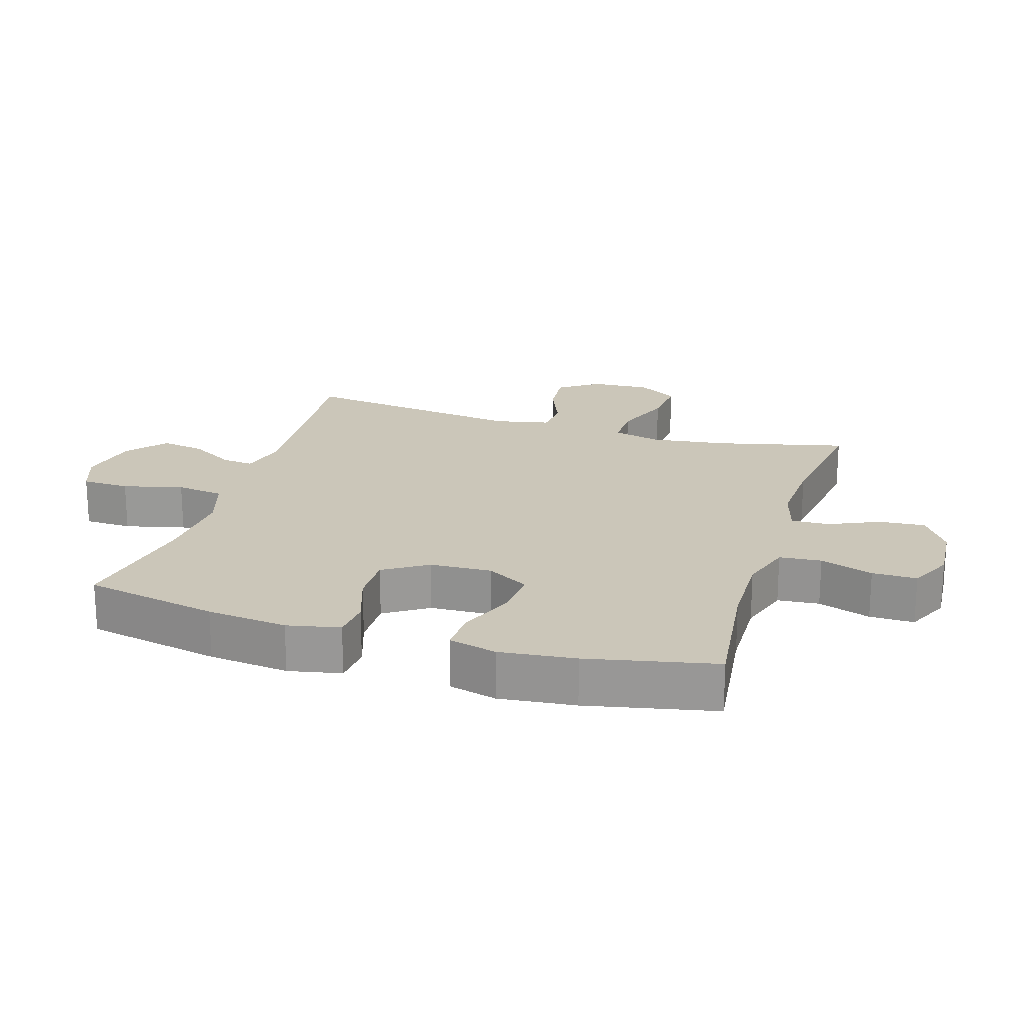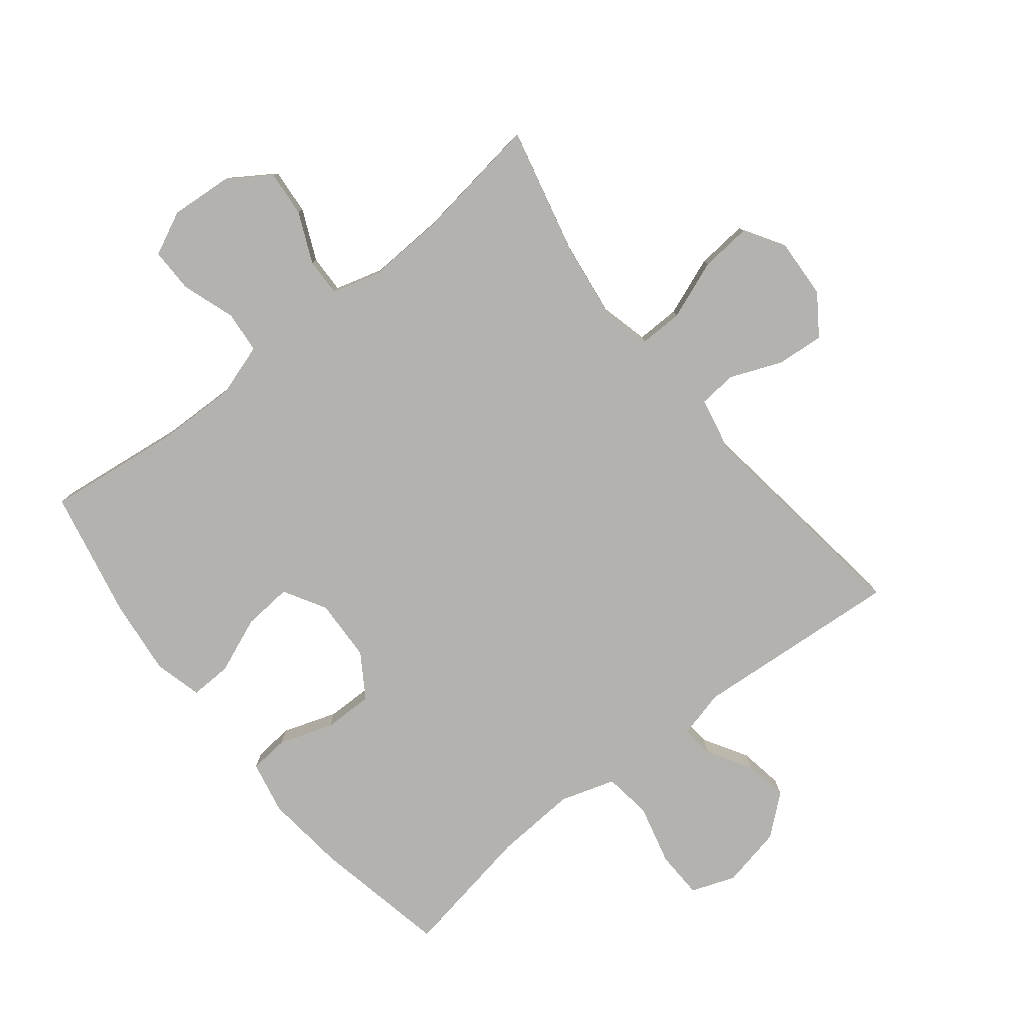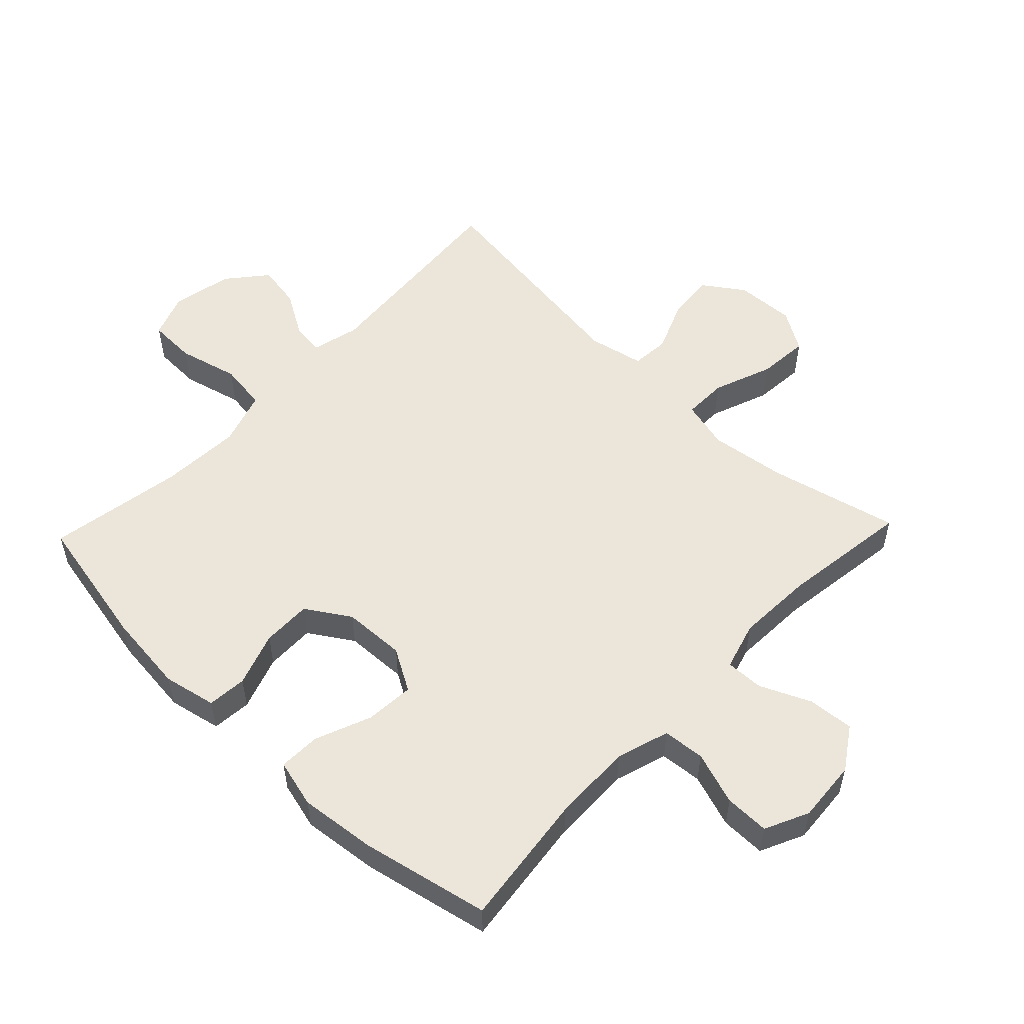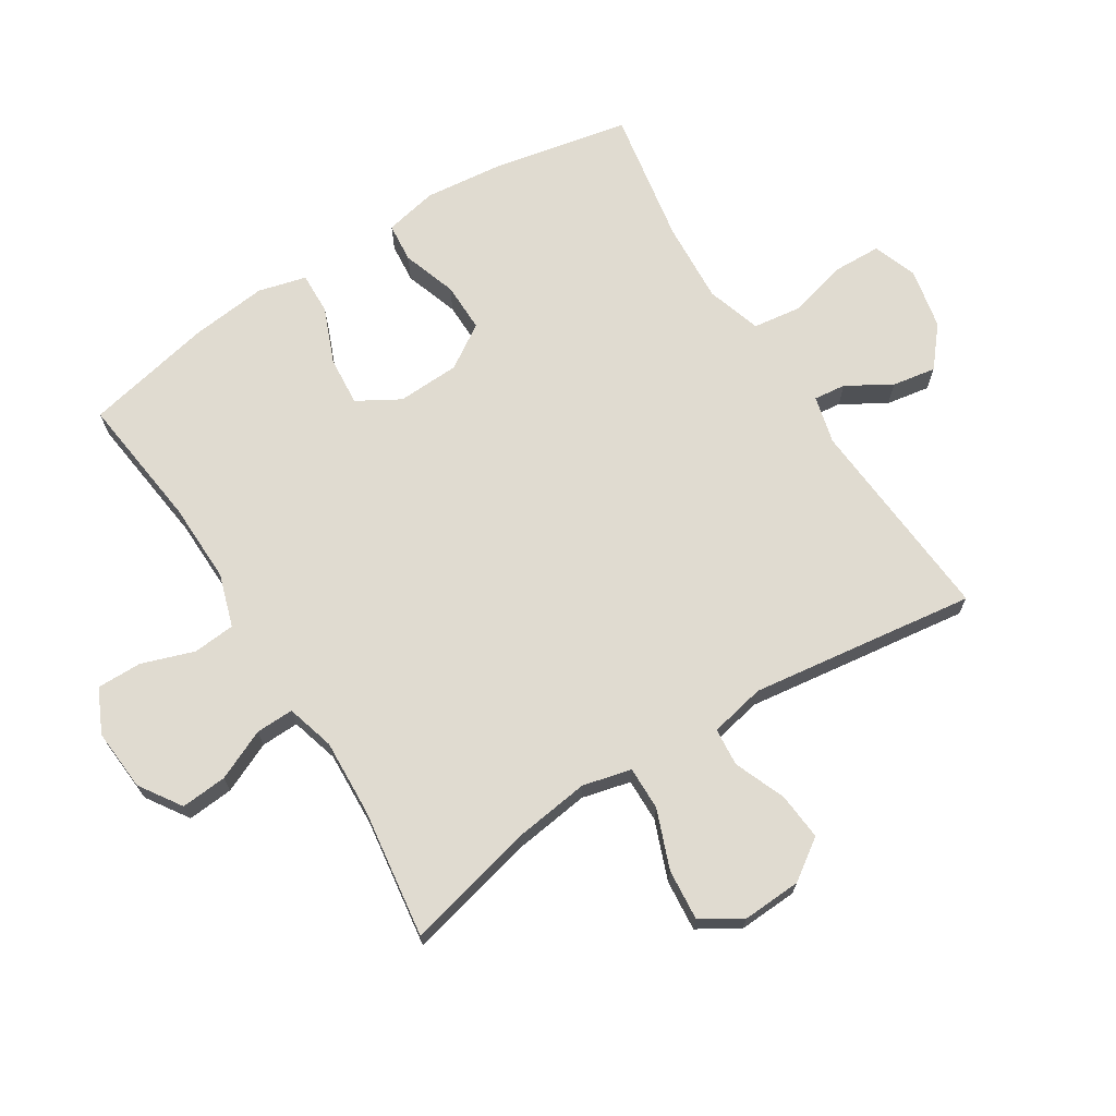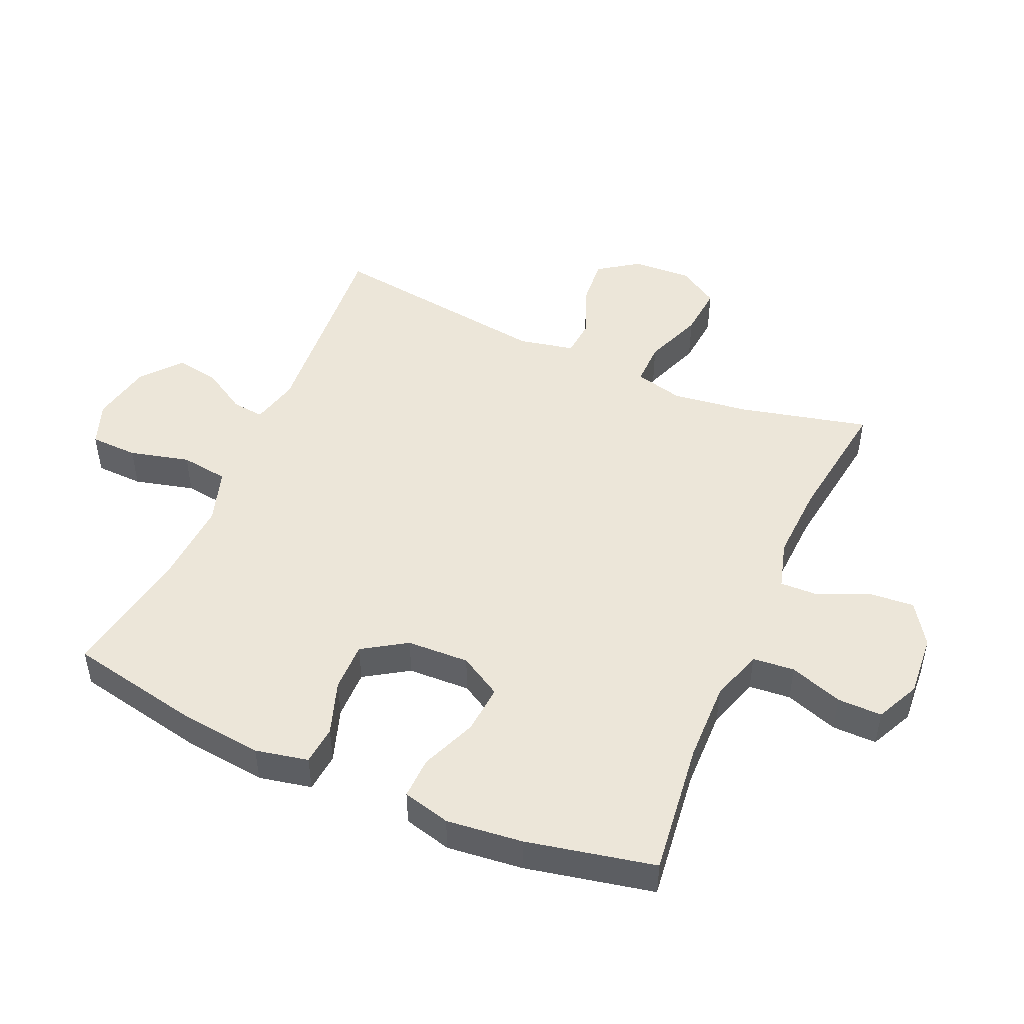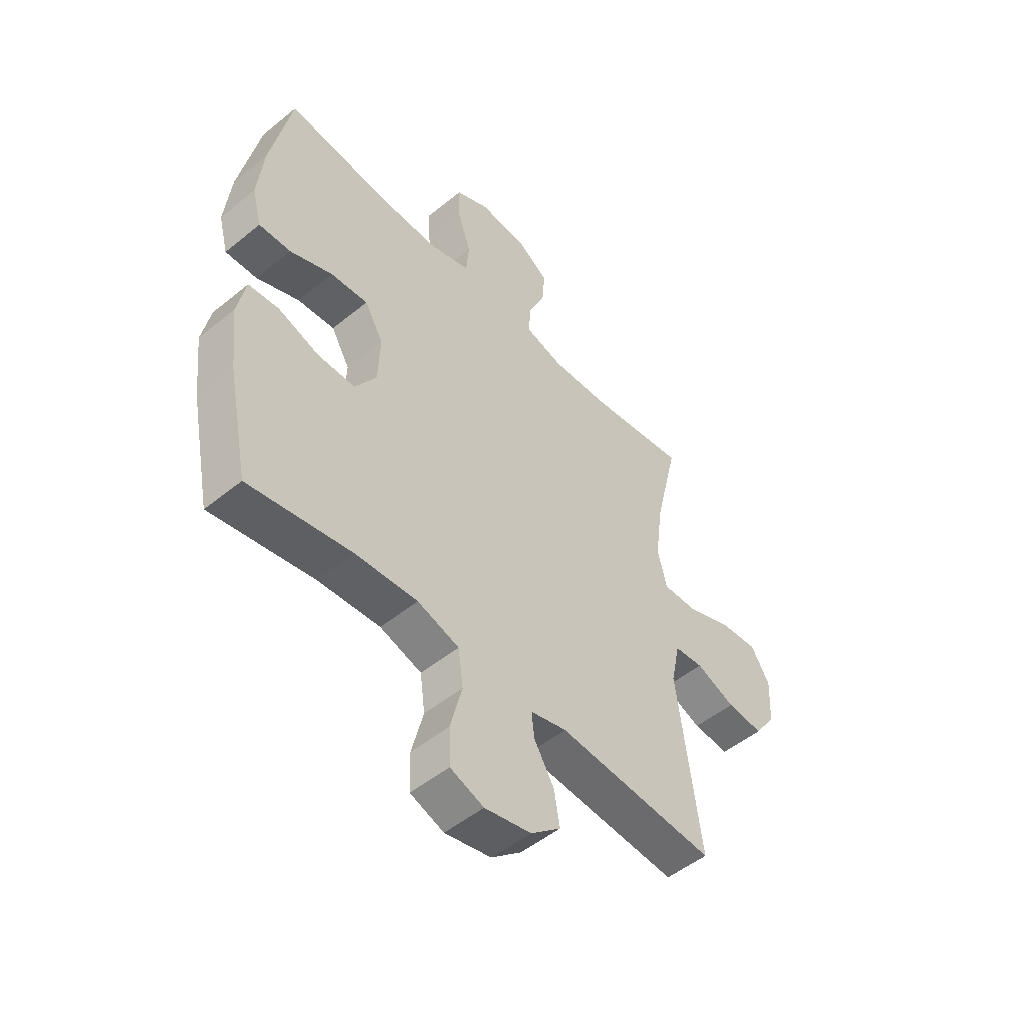
<metadata>
{"format":"obj","ext":"obj","renderer":"f3d","projection":"perspective","resolution":1024,"background":"white","views":[{"elev":20.8,"azim":-72.9,"up":"+Y"},{"elev":-79.7,"azim":38.5,"up":"+Y"},{"elev":54.3,"azim":-46.3,"up":"+Y"},{"elev":69.9,"azim":57.8,"up":"+Y"},{"elev":48.6,"azim":-66.3,"up":"+Y"},{"elev":-50.5,"azim":-48.3,"up":"+Z"}]}
</metadata>
<code>
o path5180
v 0.2754 0.0375 0.4707
v 0.153 0.0375 0.465
v 0.07586 0.0375 0.487
v 0.07764 0.0375 0.5477
v 0.1137 0.0375 0.6283
v 0.1199 0.0375 0.702
v 0.05283 0.0375 0.7465
v -0.04655 0.0375 0.754
v -0.1164 0.0375 0.7209
v -0.1158 0.0375 0.6493
v -0.08686 0.0375 0.5644
v -0.09283 0.0375 0.4973
v -0.1773 0.0375 0.4705
v -0.3058 0.0375 0.4734
v -0.5201 0.0375 0.4995
v -0.5634 0.0375 0.2936
v -0.5767 0.0375 0.1717
v -0.5568 0.0375 0.09496
v -0.4899 0.0375 0.09707
v -0.4004 0.0375 0.1333
v -0.3222 0.0375 0.1393
v -0.2832 0.0375 0.07196
v -0.2871 0.0375 -0.02781
v -0.332 0.0375 -0.0978
v -0.4109 0.0375 -0.09681
v -0.4974 0.0375 -0.06742
v -0.5605 0.0375 -0.07312
v -0.5781 0.0375 -0.1578
v -0.5638 0.0375 -0.2869
v -0.5201 0.0375 -0.5022
v -0.3044 0.0375 -0.4649
v -0.1743 0.0375 -0.4571
v -0.08691 0.0375 -0.4848
v -0.07657 0.0375 -0.5611
v -0.1009 0.0375 -0.6571
v -0.09846 0.0375 -0.7334
v -0.02816 0.0375 -0.7592
v 0.06906 0.0375 -0.7393
v 0.1318 0.0375 -0.6871
v 0.1198 0.0375 -0.6168
v 0.07793 0.0375 -0.5466
v 0.0722 0.0375 -0.4953
v 0.1485 0.0375 -0.4762
v 0.4818 0.0375 -0.5022
v 0.4334 0.0375 -0.1405
v 0.452 0.0375 -0.05178
v 0.5127 0.0375 -0.04659
v 0.5952 0.0375 -0.07998
v 0.671 0.0375 -0.08664
v 0.7156 0.0375 -0.02237
v 0.7205 0.0375 0.07255
v 0.6809 0.0375 0.1367
v 0.5991 0.0375 0.1296
v 0.5049 0.0375 0.09379
v 0.4351 0.0375 0.09271
v 0.4159 0.0375 0.1703
v 0.4323 0.0375 0.2929
v 0.4818 0.0375 0.4995
v 0.2754 -0.0375 0.4707
v 0.153 -0.0375 0.465
v 0.07586 -0.0375 0.487
v 0.07764 -0.0375 0.5477
v 0.1137 -0.0375 0.6283
v 0.1199 -0.0375 0.702
v 0.05283 -0.0375 0.7465
v -0.04655 -0.0375 0.754
v -0.1164 -0.0375 0.7209
v -0.1158 -0.0375 0.6493
v -0.08686 -0.0375 0.5644
v -0.09283 -0.0375 0.4973
v -0.1773 -0.0375 0.4705
v -0.3058 -0.0375 0.4734
v -0.5201 -0.0375 0.4995
v -0.5634 -0.0375 0.2936
v -0.5767 -0.0375 0.1717
v -0.5568 -0.0375 0.09496
v -0.4899 -0.0375 0.09707
v -0.4004 -0.0375 0.1333
v -0.3222 -0.0375 0.1393
v -0.2832 -0.0375 0.07196
v -0.2871 -0.0375 -0.02781
v -0.332 -0.0375 -0.0978
v -0.4109 -0.0375 -0.09681
v -0.4974 -0.0375 -0.06742
v -0.5605 -0.0375 -0.07312
v -0.5781 -0.0375 -0.1578
v -0.5638 -0.0375 -0.2869
v -0.5201 -0.0375 -0.5022
v -0.3044 -0.0375 -0.4649
v -0.1743 -0.0375 -0.4571
v -0.08691 -0.0375 -0.4848
v -0.07657 -0.0375 -0.5611
v -0.1009 -0.0375 -0.6571
v -0.09846 -0.0375 -0.7334
v -0.02816 -0.0375 -0.7592
v 0.06906 -0.0375 -0.7393
v 0.1318 -0.0375 -0.6871
v 0.1198 -0.0375 -0.6168
v 0.07793 -0.0375 -0.5466
v 0.0722 -0.0375 -0.4953
v 0.1485 -0.0375 -0.4762
v 0.4818 -0.0375 -0.5022
v 0.4334 -0.0375 -0.1405
v 0.452 -0.0375 -0.05178
v 0.5127 -0.0375 -0.04659
v 0.5952 -0.0375 -0.07998
v 0.671 -0.0375 -0.08664
v 0.7156 -0.0375 -0.02237
v 0.7205 -0.0375 0.07255
v 0.6809 -0.0375 0.1367
v 0.5991 -0.0375 0.1296
v 0.5049 -0.0375 0.09379
v 0.4351 -0.0375 0.09271
v 0.4159 -0.0375 0.1703
v 0.4323 -0.0375 0.2929
v 0.4818 -0.0375 0.4995
v 0.05283 0.0375 0.7465
v -0.04655 0.0375 0.754
v -0.1164 0.0375 0.7209
v -0.1164 0.0375 0.7209
v 0.1199 0.0375 0.702
v 0.1199 0.0375 0.702
v -0.1158 0.0375 0.6493
v 0.1137 0.0375 0.6283
v -0.08686 0.0375 0.5644
v 0.07764 0.0375 0.5477
v -0.09283 0.0375 0.4973
v -0.09283 0.0375 0.4973
v 0.07586 0.0375 0.487
v 0.07586 0.0375 0.487
v -0.1773 0.0375 0.4705
v 0.153 0.0375 0.465
v -0.3058 0.0375 0.4734
v -0.5201 0.0375 0.4995
v -0.5201 0.0375 0.4995
v 0.4818 0.0375 0.4995
v 0.4818 0.0375 0.4995
v 0.2754 0.0375 0.4707
v -0.5634 0.0375 0.2936
v 0.4323 0.0375 0.2929
v -0.5767 0.0375 0.1717
v 0.4159 0.0375 0.1703
v -0.4004 0.0375 0.1333
v -0.3222 0.0375 0.1393
v -0.3222 0.0375 0.1393
v -0.5568 0.0375 0.09496
v -0.5568 0.0375 0.09496
v 0.4351 0.0375 0.09271
v 0.4351 0.0375 0.09271
v -0.2832 0.0375 0.07196
v 0.7205 0.0375 0.07255
v 0.6809 0.0375 0.1367
v 0.6809 0.0375 0.1367
v 0.5991 0.0375 0.1296
v -0.4899 0.0375 0.09707
v 0.5049 0.0375 0.09379
v 0.7156 0.0375 -0.02237
v -0.2871 0.0375 -0.02781
v 0.671 0.0375 -0.08664
v 0.671 0.0375 -0.08664
v -0.332 0.0375 -0.0978
v 0.5952 0.0375 -0.07998
v 0.5127 0.0375 -0.04659
v 0.452 0.0375 -0.05178
v 0.452 0.0375 -0.05178
v 0.4334 0.0375 -0.1405
v -0.4109 0.0375 -0.09681
v -0.4974 0.0375 -0.06742
v -0.5605 0.0375 -0.07312
v -0.5605 0.0375 -0.07312
v -0.5781 0.0375 -0.1578
v -0.5638 0.0375 -0.2869
v 0.4818 0.0375 -0.5022
v 0.4818 0.0375 -0.5022
v 0.1485 0.0375 -0.4762
v -0.1743 0.0375 -0.4571
v -0.08691 0.0375 -0.4848
v -0.08691 0.0375 -0.4848
v -0.3044 0.0375 -0.4649
v 0.0722 0.0375 -0.4953
v 0.0722 0.0375 -0.4953
v -0.5201 0.0375 -0.5022
v -0.5201 0.0375 -0.5022
v -0.07657 0.0375 -0.5611
v 0.07793 0.0375 -0.5466
v 0.1198 0.0375 -0.6168
v -0.1009 0.0375 -0.6571
v 0.1318 0.0375 -0.6871
v -0.09846 0.0375 -0.7334
v -0.09846 0.0375 -0.7334
v 0.06906 0.0375 -0.7393
v -0.02816 0.0375 -0.7592
v 0.05283 -0.0375 0.7465
v -0.04655 -0.0375 0.754
v -0.1164 -0.0375 0.7209
v -0.1164 -0.0375 0.7209
v 0.1199 -0.0375 0.702
v 0.1199 -0.0375 0.702
v -0.1158 -0.0375 0.6493
v 0.1137 -0.0375 0.6283
v -0.08686 -0.0375 0.5644
v 0.07764 -0.0375 0.5477
v -0.09283 -0.0375 0.4973
v -0.09283 -0.0375 0.4973
v 0.07586 -0.0375 0.487
v 0.07586 -0.0375 0.487
v -0.1773 -0.0375 0.4705
v 0.153 -0.0375 0.465
v -0.3058 -0.0375 0.4734
v -0.5201 -0.0375 0.4995
v -0.5201 -0.0375 0.4995
v 0.4818 -0.0375 0.4995
v 0.4818 -0.0375 0.4995
v 0.2754 -0.0375 0.4707
v -0.5634 -0.0375 0.2936
v 0.4323 -0.0375 0.2929
v -0.5767 -0.0375 0.1717
v 0.4159 -0.0375 0.1703
v -0.4004 -0.0375 0.1333
v -0.3222 -0.0375 0.1393
v -0.3222 -0.0375 0.1393
v -0.5568 -0.0375 0.09496
v -0.5568 -0.0375 0.09496
v 0.4351 -0.0375 0.09271
v 0.4351 -0.0375 0.09271
v -0.2832 -0.0375 0.07196
v 0.7205 -0.0375 0.07255
v 0.6809 -0.0375 0.1367
v 0.6809 -0.0375 0.1367
v 0.5991 -0.0375 0.1296
v -0.4899 -0.0375 0.09707
v 0.5049 -0.0375 0.09379
v 0.7156 -0.0375 -0.02237
v -0.2871 -0.0375 -0.02781
v 0.671 -0.0375 -0.08664
v 0.671 -0.0375 -0.08664
v -0.332 -0.0375 -0.0978
v 0.5952 -0.0375 -0.07998
v 0.5127 -0.0375 -0.04659
v 0.452 -0.0375 -0.05178
v 0.452 -0.0375 -0.05178
v 0.4334 -0.0375 -0.1405
v -0.4109 -0.0375 -0.09681
v -0.4974 -0.0375 -0.06742
v -0.5605 -0.0375 -0.07312
v -0.5605 -0.0375 -0.07312
v -0.5781 -0.0375 -0.1578
v -0.5638 -0.0375 -0.2869
v 0.4818 -0.0375 -0.5022
v 0.4818 -0.0375 -0.5022
v 0.1485 -0.0375 -0.4762
v -0.1743 -0.0375 -0.4571
v -0.08691 -0.0375 -0.4848
v -0.08691 -0.0375 -0.4848
v -0.3044 -0.0375 -0.4649
v 0.0722 -0.0375 -0.4953
v 0.0722 -0.0375 -0.4953
v -0.5201 -0.0375 -0.5022
v -0.5201 -0.0375 -0.5022
v -0.07657 -0.0375 -0.5611
v 0.07793 -0.0375 -0.5466
v 0.1198 -0.0375 -0.6168
v -0.1009 -0.0375 -0.6571
v 0.1318 -0.0375 -0.6871
v -0.09846 -0.0375 -0.7334
v -0.09846 -0.0375 -0.7334
v 0.06906 -0.0375 -0.7393
v -0.02816 -0.0375 -0.7592
f 237 243 248
f 256 234 253
f 240 224 242
f 247 243 244
f 247 244 245
f 228 230 227
f 226 234 224
f 232 239 230
f 219 217 231
f 239 232 240
f 262 263 267
f 205 203 226
f 215 219 209
f 268 263 265
f 242 251 249
f 235 233 238
f 200 201 202
f 242 224 234
f 205 226 208
f 203 207 226
f 242 234 251
f 262 267 264
f 214 208 216
f 202 203 205
f 256 260 261
f 263 261 260
f 215 217 219
f 231 217 222
f 233 230 238
f 267 263 268
f 261 263 262
f 215 209 210
f 193 199 200
f 208 226 218
f 255 237 248
f 226 207 220
f 218 226 224
f 256 253 260
f 253 234 252
f 248 243 247
f 220 209 219
f 238 230 239
f 203 202 201
f 251 234 256
f 224 240 232
f 252 234 237
f 216 208 218
f 227 230 233
f 214 216 212
f 197 193 200
f 195 199 194
f 255 248 258
f 209 220 207
f 201 200 199
f 194 199 193
f 252 237 255
f 7 8 66 65
f 8 120 196 66
f 122 7 65 198
f 9 10 68 67
f 5 6 64 63
f 10 11 69 68
f 4 5 63 62
f 11 128 204 69
f 130 4 62 206
f 12 13 71 70
f 2 3 61 60
f 14 135 211 72
f 137 1 59 213
f 13 14 72 71
f 1 2 60 59
f 15 16 74 73
f 57 58 116 115
f 16 17 75 74
f 56 57 115 114
f 20 145 221 78
f 17 147 223 75
f 149 56 114 225
f 21 22 80 79
f 51 153 229 109
f 52 53 111 110
f 19 20 78 77
f 18 19 77 76
f 53 54 112 111
f 54 55 113 112
f 50 51 109 108
f 22 23 81 80
f 160 50 108 236
f 23 24 82 81
f 48 49 107 106
f 47 48 106 105
f 165 47 105 241
f 45 46 104 103
f 25 26 84 83
f 26 170 246 84
f 27 28 86 85
f 24 25 83 82
f 28 29 87 86
f 174 45 103 250
f 43 44 102 101
f 32 178 254 90
f 31 32 90 89
f 181 43 101 257
f 183 31 89 259
f 29 30 88 87
f 33 34 92 91
f 41 42 100 99
f 40 41 99 98
f 34 35 93 92
f 39 40 98 97
f 35 190 266 93
f 38 39 97 96
f 37 38 96 95
f 36 37 95 94
f 161 172 167
f 180 177 158
f 164 166 148
f 171 168 167
f 171 169 168
f 152 151 154
f 150 148 158
f 156 154 163
f 143 155 141
f 163 164 156
f 186 191 187
f 129 150 127
f 139 133 143
f 192 189 187
f 166 173 175
f 159 162 157
f 124 126 125
f 166 158 148
f 129 132 150
f 127 150 131
f 166 175 158
f 186 188 191
f 138 140 132
f 126 129 127
f 180 185 184
f 187 184 185
f 139 143 141
f 155 146 141
f 157 162 154
f 191 192 187
f 185 186 187
f 139 134 133
f 117 124 123
f 132 142 150
f 179 172 161
f 150 144 131
f 142 148 150
f 180 184 177
f 177 176 158
f 172 171 167
f 144 143 133
f 162 163 154
f 127 125 126
f 175 180 158
f 148 156 164
f 176 161 158
f 140 142 132
f 151 157 154
f 138 136 140
f 121 124 117
f 119 118 123
f 179 182 172
f 133 131 144
f 125 123 124
f 118 117 123
f 176 179 161

</code>
